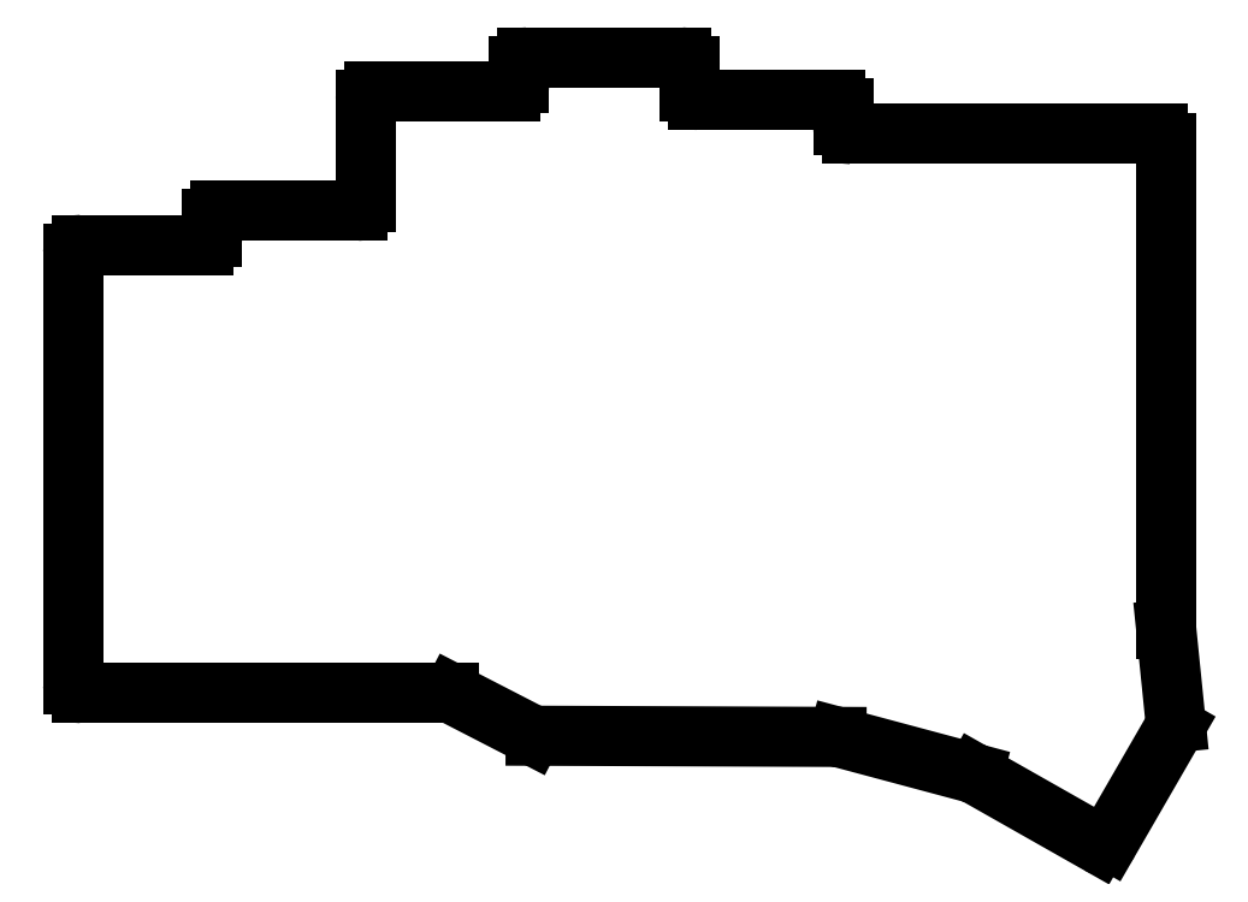
<metadata>
{"format":"dxf","ext":"dxf","renderer":"ezdxf+matplotlib","layout":"modelspace","background":"white","min_lineweight":24,"dpi":150}
</metadata>
<code>
0
SECTION
2
ENTITIES
0
LINE
8
0
10
215.5
20
-185.2
11
206.2
21
-180.4
0
LINE
8
0
10
205.8
20
-180.3
11
162.7
21
-180.3
0
LINE
8
0
10
161.7
20
-179.3
11
161.7
21
-128.7
0
LINE
8
0
10
162.7
20
-127.7
11
177
21
-127.7
0
LINE
8
0
10
178
20
-126.7
11
178
21
-124.7
0
LINE
8
0
10
179
20
-123.7
11
195
21
-123.7
0
LINE
8
0
10
196
20
-122.7
11
196
21
-110.7
0
LINE
8
0
10
197
20
-109.7
11
213
21
-109.7
0
LINE
8
0
10
214
20
-108.7
11
214
21
-106.7
0
LINE
8
0
10
215
20
-105.7
11
233
21
-105.7
0
LINE
8
0
10
234
20
-106.7
11
234
21
-109.7
0
LINE
8
0
10
235
20
-110.7
11
251
21
-110.7
0
LINE
8
0
10
252
20
-111.7
11
252
21
-113.7
0
LINE
8
0
10
253
20
-114.7
11
288.9
21
-114.7
0
LINE
8
0
10
289.9
20
-115.7
11
289.9
21
-172.7
0
LINE
8
0
10
289.9
20
-172.9
11
291
21
-183.7
0
LINE
8
0
10
290.9
20
-184.3
11
283.2
21
-197.6
0
LINE
8
0
10
281.9
20
-197.9
11
267.5
21
-189.8
0
LINE
8
0
10
267.3
20
-189.7
11
251.5
21
-185.5
0
LINE
8
0
10
251.2
20
-185.4
11
215.9
21
-185.3
0
ARC
8
0
10
205.8
20
-181.3
40
1
50
62.73
51
90
0
ARC
8
0
10
162.7
20
-179.3
40
1
50
180
51
270
0
ARC
8
0
10
162.7
20
-128.7
40
1
50
90
51
180
0
ARC
8
0
10
177
20
-126.7
40
1
50
270
51
0
0
ARC
8
0
10
179
20
-124.7
40
1
50
90
51
180
0
ARC
8
0
10
195
20
-122.7
40
1
50
270
51
0
0
ARC
8
0
10
197
20
-110.7
40
1
50
90
51
180
0
ARC
8
0
10
213
20
-108.7
40
1
50
270
51
0
0
ARC
8
0
10
215
20
-106.7
40
1
50
90
51
180
0
ARC
8
0
10
233
20
-106.7
40
1
50
0
51
90
0
ARC
8
0
10
235
20
-109.7
40
1
50
180
51
270
0
ARC
8
0
10
251
20
-111.7
40
1
50
0
51
90
0
ARC
8
0
10
253
20
-113.7
40
1
50
180
51
270
0
ARC
8
0
10
288.9
20
-115.7
40
1
50
0
51
90
0
ARC
8
0
10
290.9
20
-172.7
40
1
50
180
51
185.8
0
ARC
8
0
10
290
20
-183.8
40
1
50
330
51
5.776
0
ARC
8
0
10
282.3
20
-197.1
40
1
50
240.4
51
330
0
ARC
8
0
10
267
20
-190.7
40
1
50
60.44
51
75
0
ARC
8
0
10
251.2
20
-186.4
40
1
50
75
51
89.78
0
ARC
8
0
10
215.9
20
-184.3
40
1
50
242.7
51
269.8
0
ENDSEC
0
EOF

</code>
